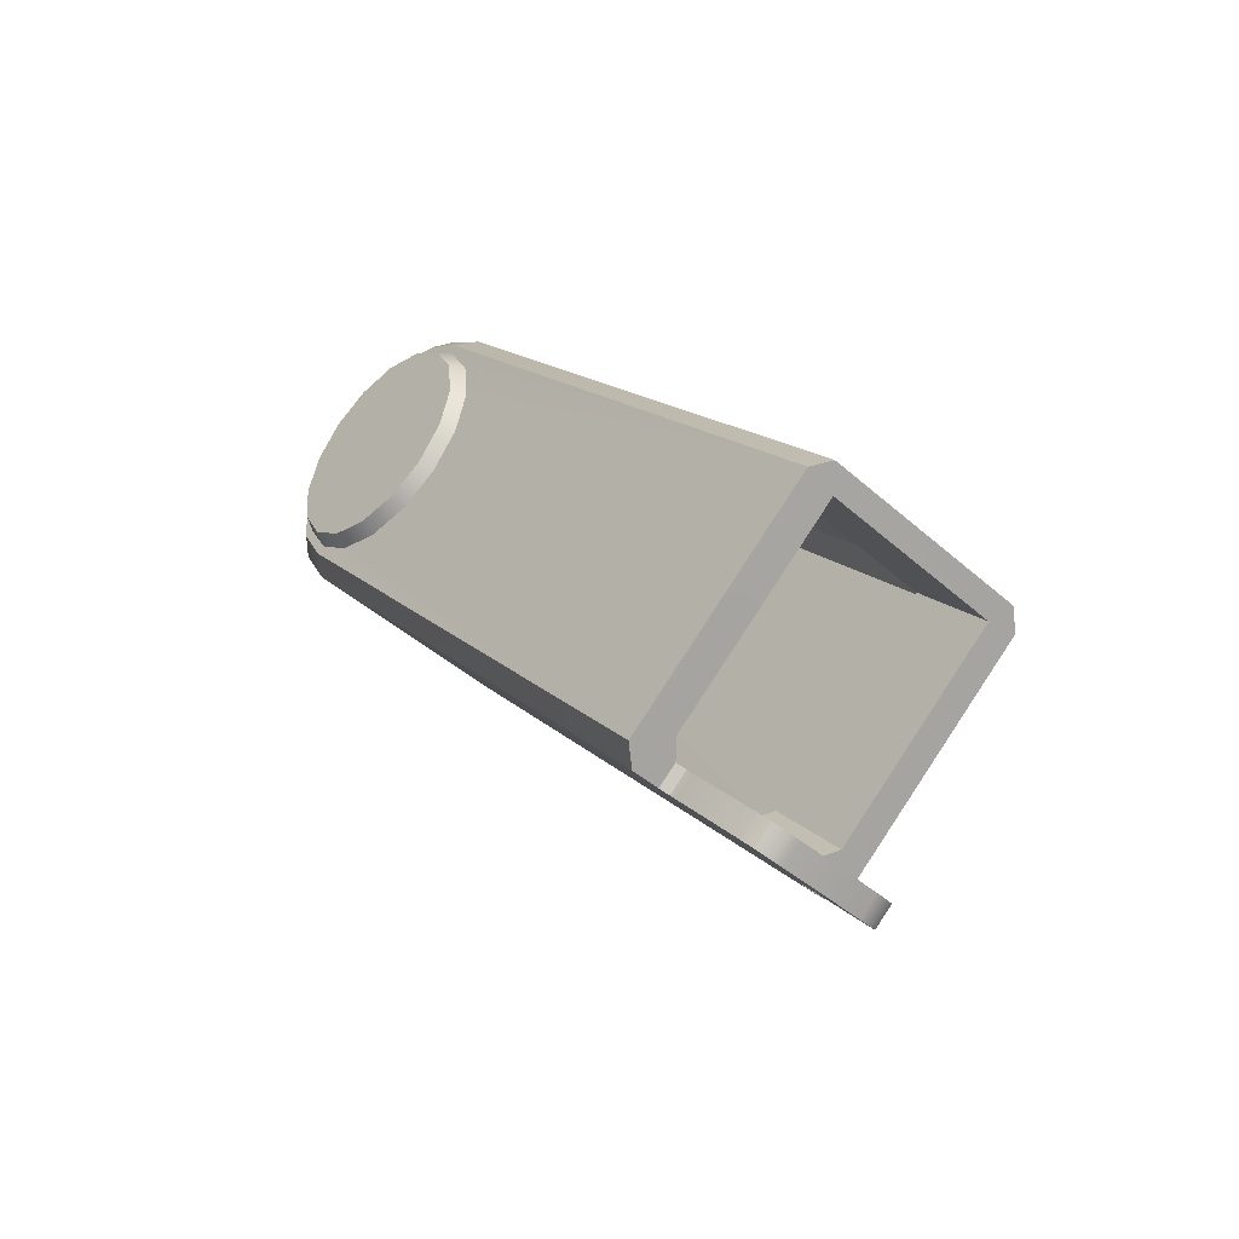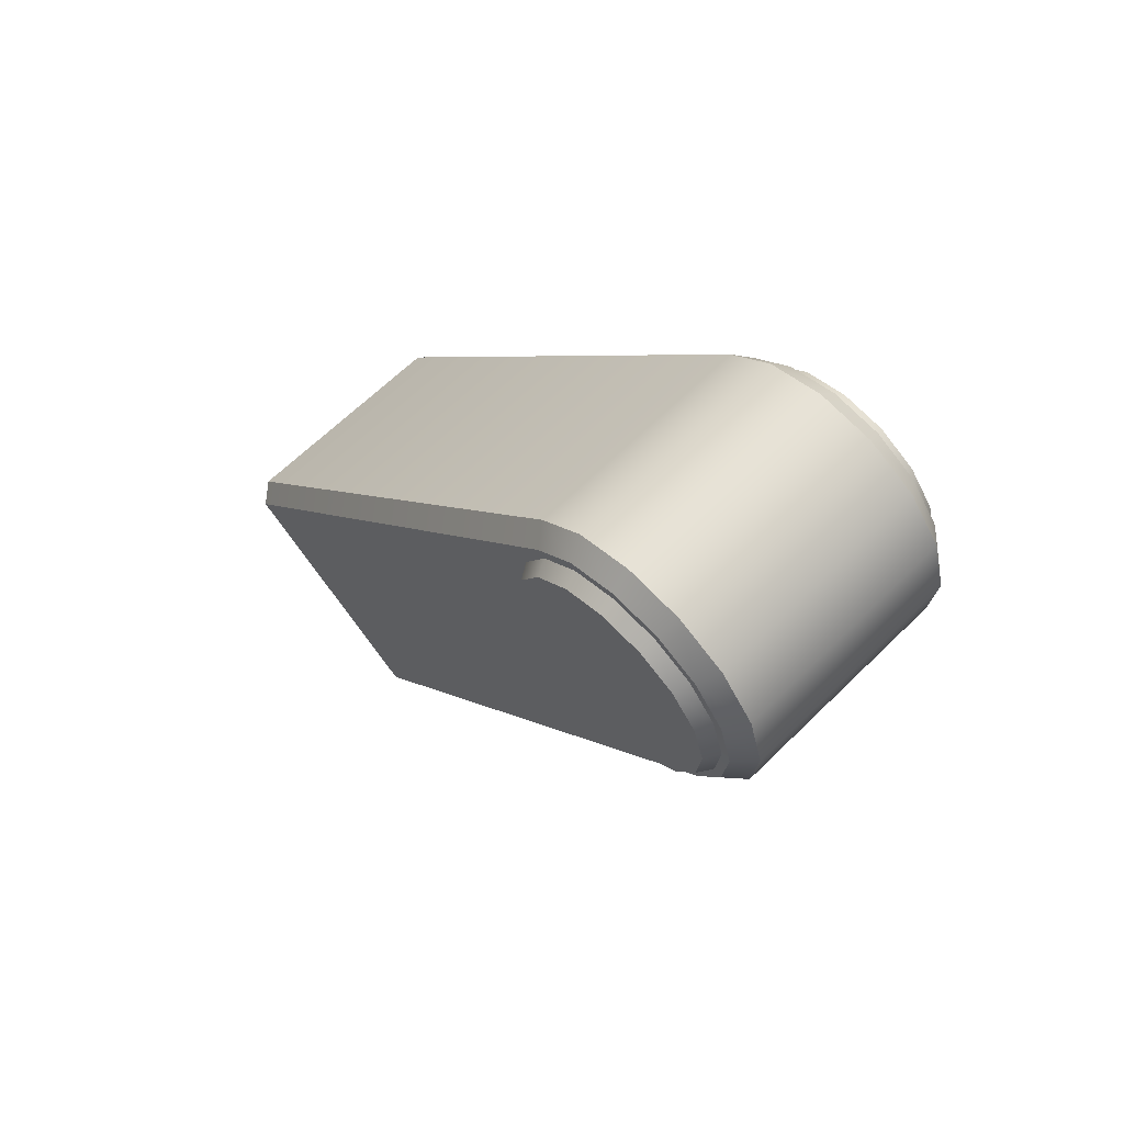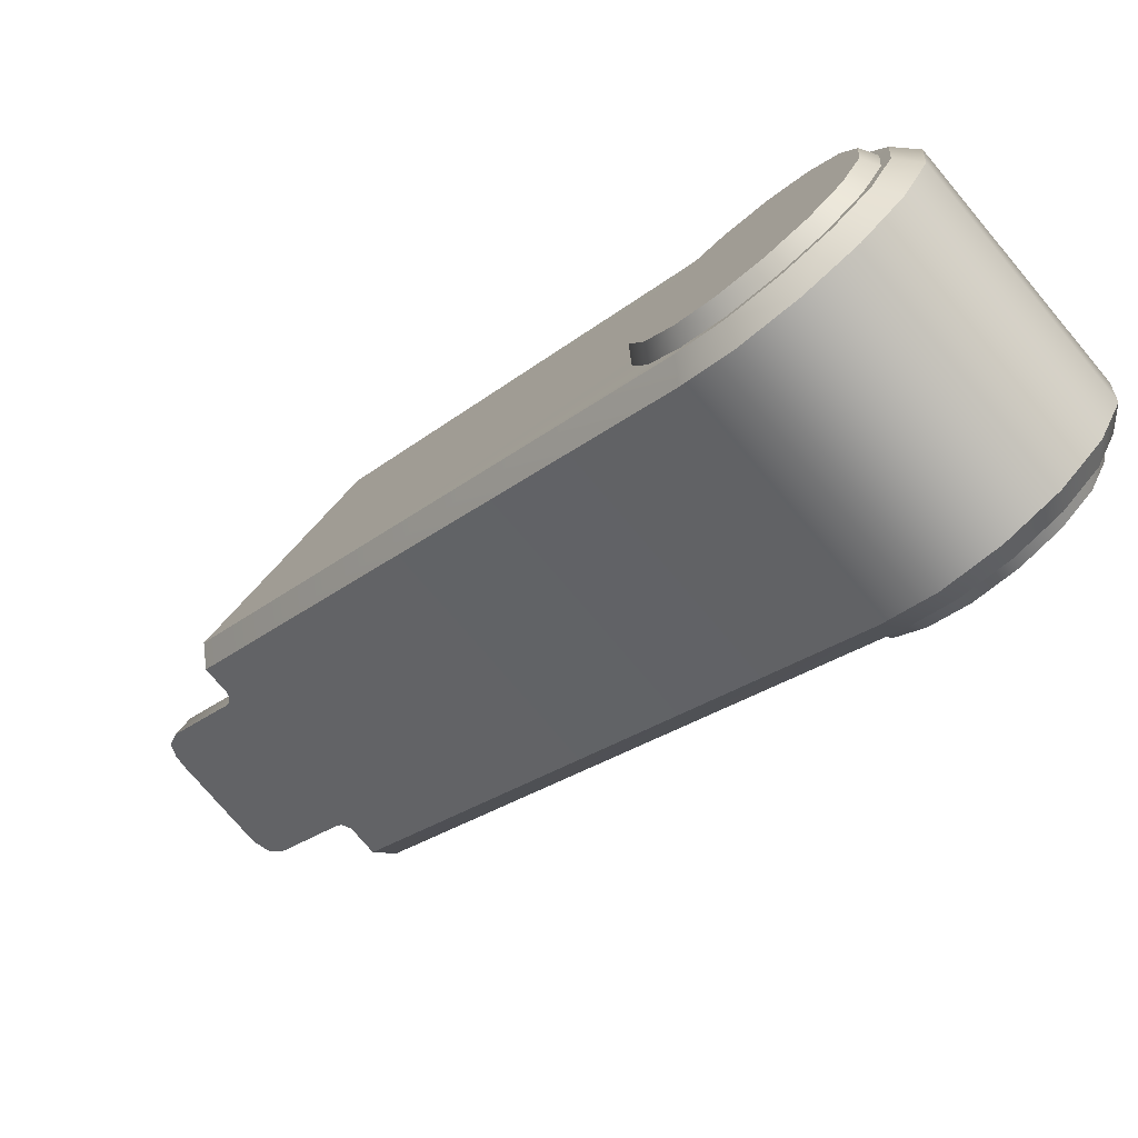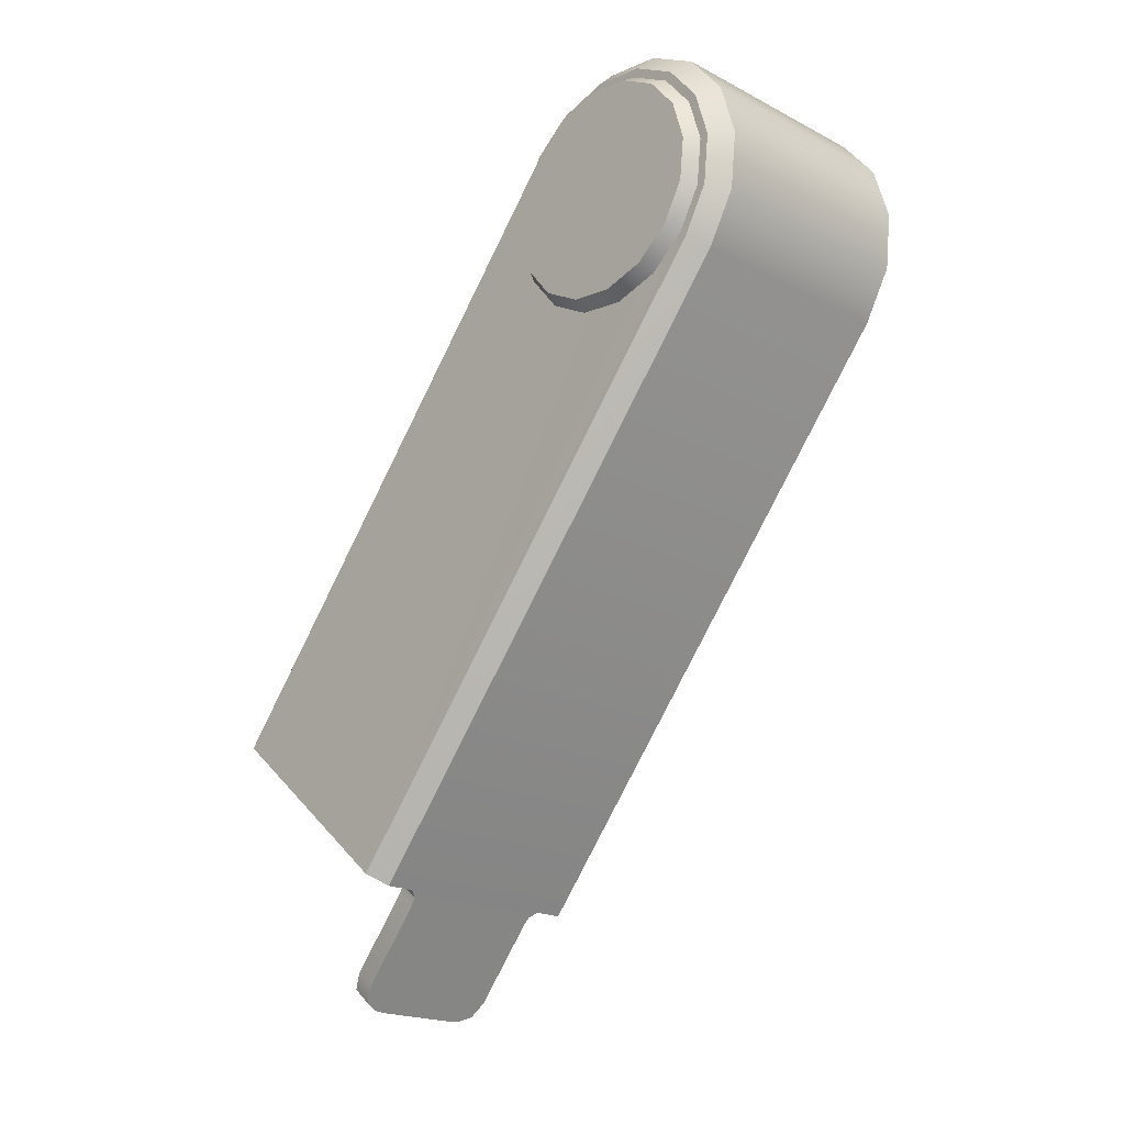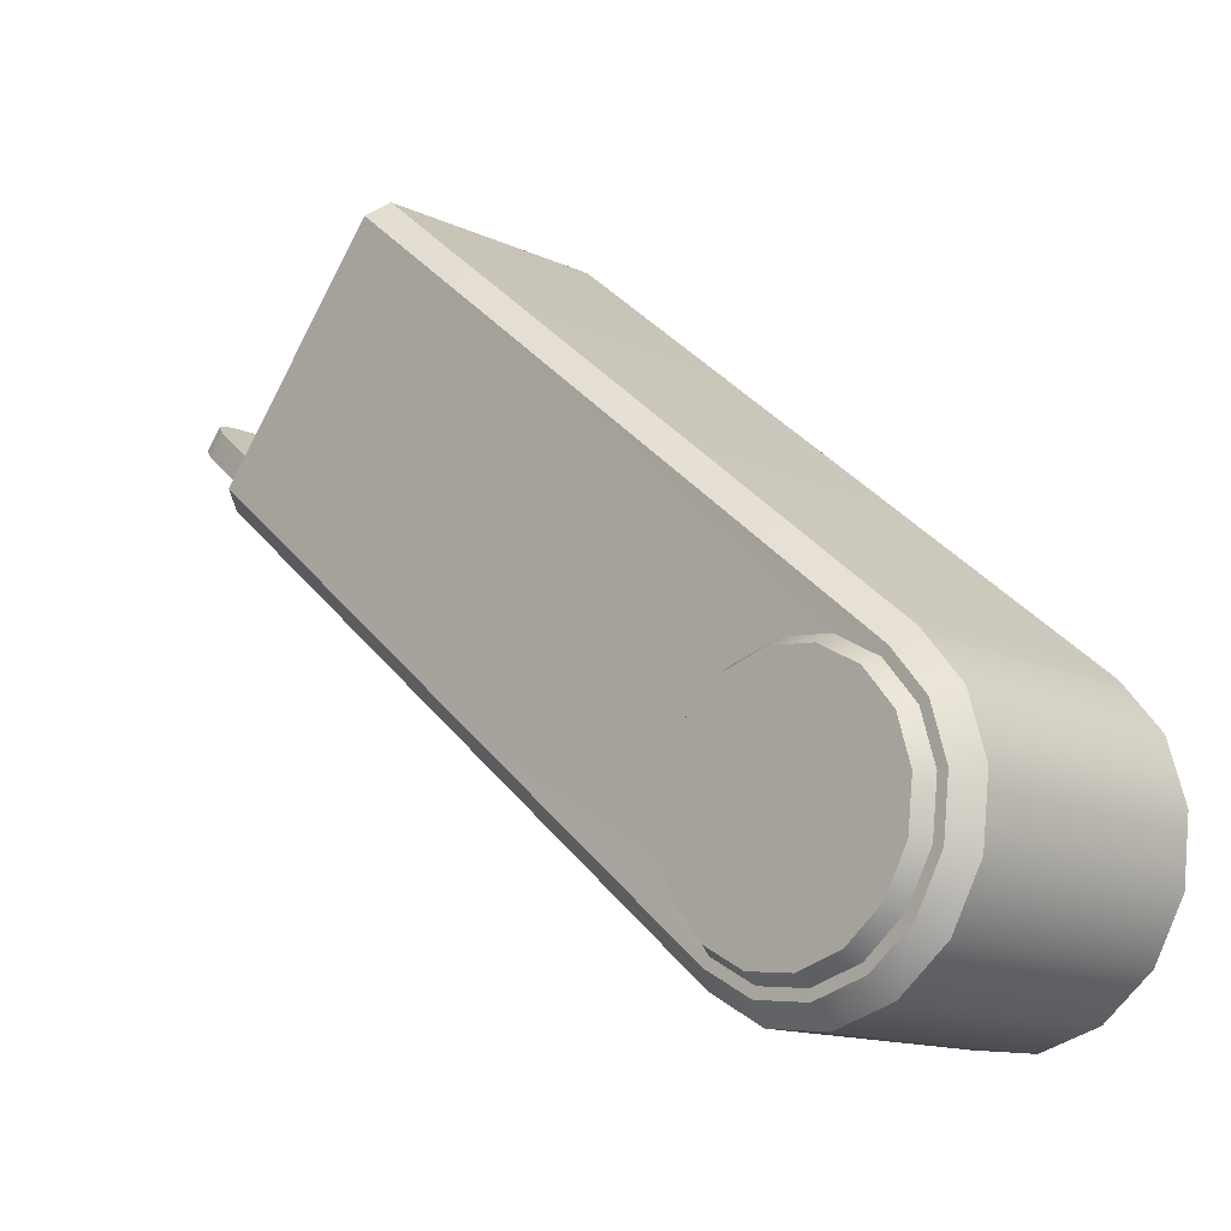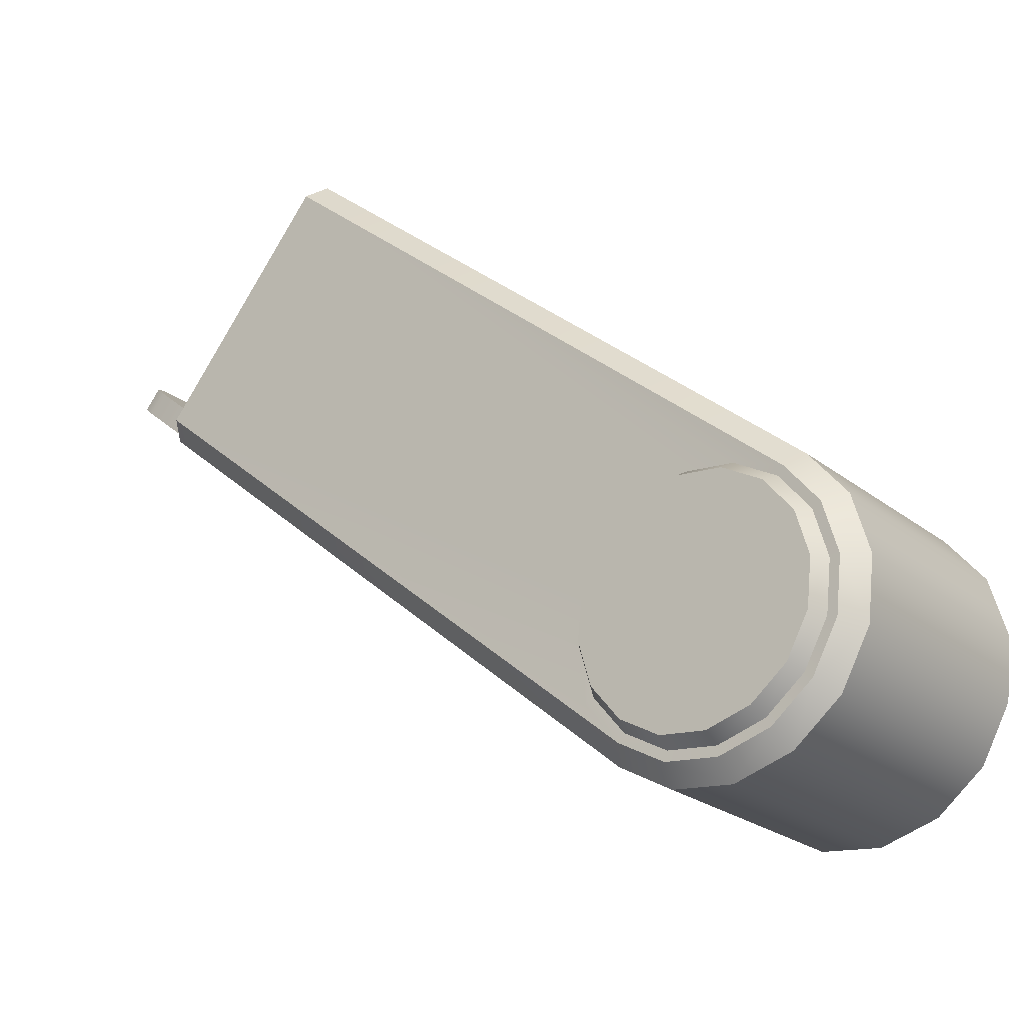
<metadata>
{"format":"obj","ext":"obj","renderer":"f3d","projection":"perspective","resolution":1024,"background":"white","views":[{"elev":-44.4,"azim":134.4,"up":"+Z"},{"elev":64.4,"azim":-44.7,"up":"+Z"},{"elev":-75.5,"azim":-49.9,"up":"+Y"},{"elev":-19.9,"azim":-43.8,"up":"+Z"},{"elev":-13.6,"azim":-46.1,"up":"+Y"},{"elev":-23.6,"azim":-52.3,"up":"+Y"}]}
</metadata>
<code>
o BuddyDroid_01_rig.045_BuddyDroid_01_rig.046
v 0.8039 31.52 -2.717
v -0.7419 31.52 -2.717
v -0.7419 30.89 -1.968
v 0.8039 30.89 -1.968
v -1.018 33.4 -1.139
v 1.08 29.35 3.715
v 1.08 33.4 -1.139
v -1.018 27.29 1.995
v -1.018 31.34 -2.86
v -0.7419 31.34 -2.86
v 0.8039 31.34 -2.86
v 1.08 27.29 1.995
v 1.08 31.34 -2.86
v -1.183 27.41 2.099
v -1.183 27.77 1.807
v -1.183 31.47 -2.755
v 1.374 28.79 3.756
v 1.374 28.41 3.868
v 1.374 28.33 2.829
v 1.374 29.1 3.504
v 1.374 28.02 3.826
v 1.374 29.29 3.159
v 1.374 27.67 3.635
v 1.374 29.33 2.764
v 1.374 27.42 3.327
v 1.374 29.22 2.383
v 1.374 27.31 2.946
v 1.374 28.97 2.074
v 1.374 27.35 2.551
v 1.374 28.62 1.884
v 1.374 27.54 2.206
v 1.374 28.23 1.842
v 1.374 27.85 1.954
v -1.312 28.79 3.756
v -1.312 28.33 2.829
v -1.312 28.41 3.868
v -1.312 29.1 3.504
v -1.312 28.02 3.826
v -1.312 29.29 3.159
v -1.312 27.67 3.635
v -1.312 29.33 2.764
v -1.312 27.42 3.327
v -1.312 29.22 2.383
v -1.312 27.31 2.946
v -1.312 28.97 2.074
v -1.312 27.35 2.551
v -1.312 28.62 1.884
v -1.312 27.54 2.206
v -1.312 28.23 1.842
v -1.312 27.85 1.954
v 0.4356 32.33 -3.693
v -0.3736 32.16 -3.836
v -0.3736 32.33 -3.693
v 0.4356 32.16 -3.836
v 0.9269 31.02 -1.863
v 0.9244 31.64 -2.611
v -0.899 31.64 -2.611
v -0.9002 31.02 -1.863
v -0.8988 33.24 -1.278
v -0.8976 32.61 -0.5293
v 0.9238 33.24 -1.278
v 0.9214 32.61 -0.5292
v 0.7361 31.39 -2.914
v 0.7361 31.56 -2.771
v -0.6742 31.39 -2.914
v -0.6742 31.56 -2.771
v 0.7253 31.62 -2.836
v -0.6633 31.62 -2.836
v 0.7253 32.17 -3.505
v -0.6633 32.17 -3.505
v -0.6077 32.28 -3.632
v 0.6697 32.28 -3.632
v 0.5456 32.32 -3.685
v -0.4836 32.32 -3.685
v 0.6697 32.11 -3.775
v 0.5456 32.15 -3.828
v -1.183 33.28 -1.244
v 1.245 33.28 -1.244
v 1.245 31.47 -2.755
v 1.08 31.42 -2.799
v 1.245 27.41 2.099
v 1.245 27.19 2.502
v 1.08 27.03 2.452
v 1.08 26.98 2.976
v 1.245 27.14 2.961
v 1.245 27.27 3.404
v 1.08 27.12 3.48
v 1.245 27.56 3.763
v 1.08 27.46 3.89
v 1.08 27.92 4.142
v 1.245 27.97 3.984
v 1.08 28.44 4.198
v 1.245 28.43 4.033
v 1.08 28.94 4.05
v 1.245 28.87 3.903
v 1.245 29.22 3.611
v -1.183 27.19 2.502
v -1.018 27.03 2.452
v -1.018 26.98 2.976
v -1.183 27.14 2.961
v -1.183 27.27 3.404
v -1.018 27.12 3.48
v -1.183 27.56 3.763
v -1.018 27.46 3.89
v -1.018 27.92 4.142
v -1.183 27.97 3.984
v -1.183 28.43 4.033
v -1.018 28.44 4.198
v -1.018 28.94 4.05
v -1.183 28.87 3.903
v -1.018 29.35 3.715
v -1.183 29.22 3.611
v -0.6633 31.44 -2.979
v 0.7253 31.44 -2.979
v -0.6633 32 -3.648
v 0.7253 32 -3.648
v -0.6077 32.11 -3.775
v -0.4836 32.15 -3.828
v 1.242 28.65 1.808
v 1.242 28.22 1.762
v 1.242 29.02 2.013
v 1.242 27.81 1.883
v 1.242 29.29 2.346
v 1.242 27.48 2.154
v 1.242 29.41 2.757
v 1.242 27.27 2.528
v 1.242 29.37 3.182
v 1.242 27.23 2.953
v 1.242 29.16 3.556
v 1.242 28.83 3.827
v 1.242 27.35 3.364
v 1.242 28.42 3.947
v 1.242 27.62 3.697
v 1.242 27.99 3.902
v -1.18 29.29 2.346
v -1.18 29.41 2.757
v -1.18 29.02 2.013
v -1.18 29.37 3.182
v -1.18 28.65 1.808
v -1.18 29.16 3.556
v -1.18 28.22 1.762
v -1.18 28.83 3.827
v -1.18 28.42 3.947
v -1.18 27.99 3.902
v -1.18 27.62 3.697
v -1.18 27.35 3.364
v -1.18 27.23 2.953
v -1.18 27.27 2.528
v -1.18 27.48 2.154
v -1.18 27.81 1.883
f 1 2 3
f 1 3 4
f 5 6 7
f 8 9 10
f 11 8 10
f 12 11 13
f 14 15 16
f 17 18 19
f 20 17 19
f 18 21 19
f 20 19 22
f 21 23 19
f 22 19 24
f 25 19 23
f 24 19 26
f 27 19 25
f 26 19 28
f 29 19 27
f 30 28 19
f 19 29 31
f 32 30 19
f 19 31 33
f 33 32 19
f 34 35 36
f 35 34 37
f 36 35 38
f 35 37 39
f 38 35 40
f 39 41 35
f 42 40 35
f 41 43 35
f 44 42 35
f 43 45 35
f 46 44 35
f 47 35 45
f 48 46 35
f 49 35 47
f 48 35 50
f 50 35 49
f 51 52 53
f 52 51 54
f 55 1 4
f 1 55 56
f 57 58 2
f 3 2 58
f 58 59 60
f 59 58 57
f 59 61 62
f 59 62 60
f 62 56 55
f 56 62 61
f 63 1 11
f 1 63 64
f 2 65 10
f 65 2 66
f 2 1 64
f 2 64 66
f 67 66 64
f 67 68 66
f 69 68 67
f 69 70 68
f 69 71 70
f 71 69 72
f 71 72 73
f 71 73 74
f 51 74 73
f 74 51 53
f 72 75 76
f 73 72 76
f 73 76 54
f 51 73 54
f 9 2 10
f 2 9 57
f 9 16 57
f 77 57 16
f 57 77 59
f 5 59 77
f 61 59 5
f 61 5 7
f 7 78 61
f 78 56 61
f 56 78 79
f 56 79 80
f 80 1 56
f 13 80 79
f 80 11 1
f 11 80 13
f 81 13 79
f 13 81 12
f 82 12 81
f 83 12 82
f 82 84 83
f 84 82 85
f 86 84 85
f 84 86 87
f 88 87 86
f 87 88 89
f 88 90 89
f 90 88 91
f 92 90 91
f 92 91 93
f 94 92 93
f 93 95 94
f 95 6 94
f 6 95 96
f 78 6 96
f 6 78 7
f 9 14 16
f 14 9 8
f 8 97 14
f 97 8 98
f 99 97 98
f 97 99 100
f 101 100 99
f 99 102 101
f 103 101 102
f 102 104 103
f 104 105 103
f 106 103 105
f 105 107 106
f 107 105 108
f 109 107 108
f 107 109 110
f 109 111 110
f 110 111 112
f 111 77 112
f 77 111 5
f 6 5 111
f 111 94 6
f 94 111 109
f 109 92 94
f 92 109 108
f 92 108 105
f 92 105 90
f 104 90 105
f 90 104 89
f 89 104 102
f 89 102 87
f 99 87 102
f 87 99 84
f 98 84 99
f 84 98 83
f 98 12 83
f 12 98 8
f 8 11 12
f 11 10 65
f 11 65 63
f 63 65 113
f 63 113 114
f 115 114 113
f 114 115 116
f 117 116 115
f 116 117 75
f 118 75 117
f 75 118 76
f 118 54 76
f 54 118 52
f 69 75 72
f 75 69 116
f 67 116 69
f 116 67 114
f 67 63 114
f 63 67 64
f 117 70 71
f 70 117 115
f 115 68 70
f 68 115 113
f 65 68 113
f 65 66 68
f 71 118 117
f 118 71 74
f 74 52 118
f 52 74 53
f 119 120 79
f 119 79 121
f 79 120 122
f 78 121 79
f 79 122 81
f 121 78 123
f 122 124 81
f 125 123 78
f 126 81 124
f 127 125 78
f 82 81 126
f 96 127 78
f 128 82 126
f 96 129 127
f 85 82 128
f 96 130 129
f 128 86 85
f 130 96 95
f 86 128 131
f 132 130 95
f 131 88 86
f 95 93 132
f 88 131 133
f 91 132 93
f 134 88 133
f 132 91 134
f 88 134 91
f 135 136 77
f 137 135 77
f 136 138 77
f 137 77 16
f 138 112 77
f 139 137 16
f 138 140 112
f 141 139 16
f 142 112 140
f 110 112 142
f 143 110 142
f 110 143 107
f 143 106 107
f 106 143 144
f 144 145 106
f 103 106 145
f 146 103 145
f 103 146 101
f 147 101 146
f 101 147 100
f 147 97 100
f 97 147 148
f 148 14 97
f 14 148 149
f 150 14 149
f 14 150 15
f 15 150 141
f 15 141 16
f 17 132 18
f 21 18 132
f 132 17 130
f 132 134 21
f 20 130 17
f 23 21 134
f 129 130 20
f 134 133 23
f 127 129 20
f 133 131 23
f 127 20 22
f 23 131 25
f 22 125 127
f 131 128 25
f 125 22 24
f 25 128 27
f 26 125 24
f 128 29 27
f 123 125 26
f 29 128 126
f 28 123 26
f 126 31 29
f 121 123 28
f 31 126 124
f 28 119 121
f 122 31 124
f 119 28 30
f 31 122 33
f 30 120 119
f 120 33 122
f 120 30 32
f 33 120 32
f 143 34 36
f 36 38 143
f 34 143 142
f 143 38 144
f 142 37 34
f 38 40 144
f 37 142 140
f 145 144 40
f 138 37 140
f 40 146 145
f 37 138 39
f 146 40 42
f 136 39 138
f 42 147 146
f 39 136 41
f 147 42 44
f 136 43 41
f 46 147 44
f 43 136 135
f 147 46 148
f 135 45 43
f 46 48 148
f 45 135 137
f 149 148 48
f 137 139 45
f 150 149 48
f 45 139 47
f 150 48 50
f 139 141 47
f 50 141 150
f 47 141 49
f 141 50 49

</code>
